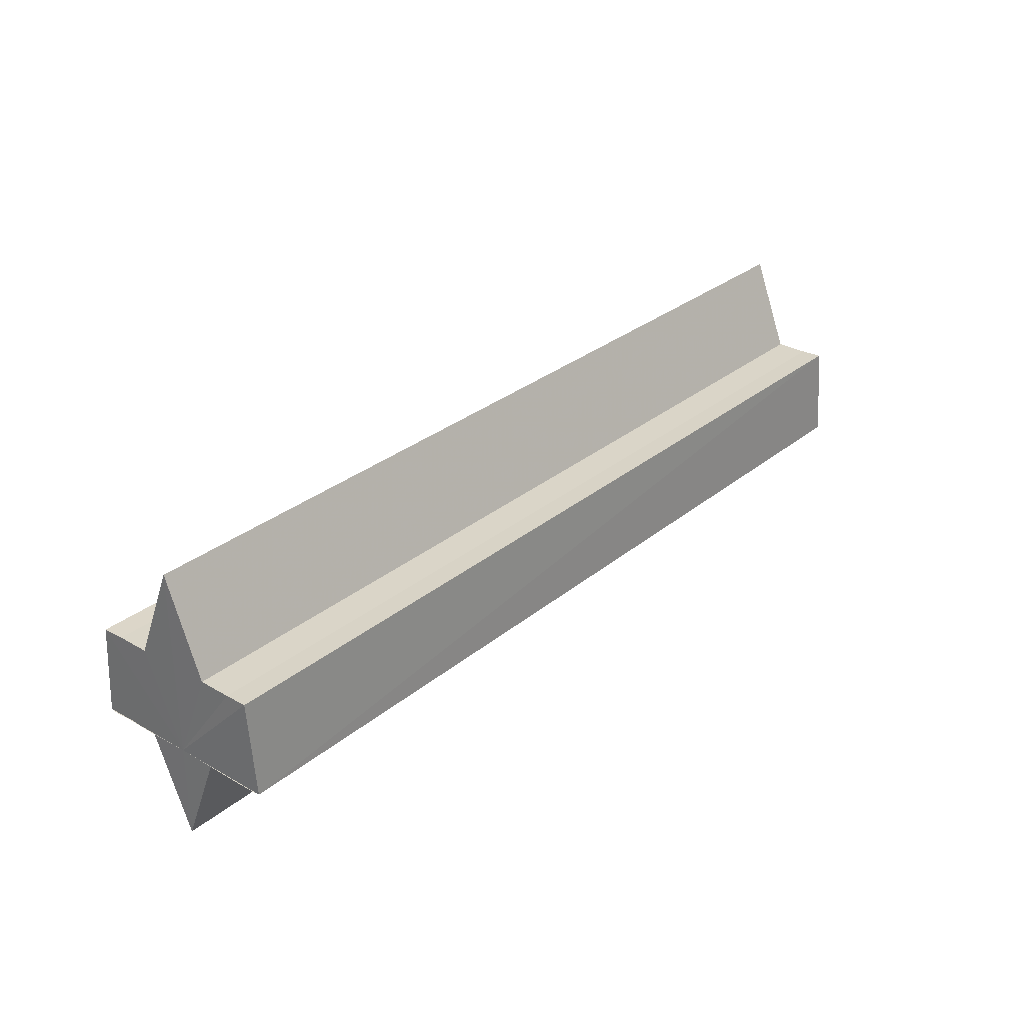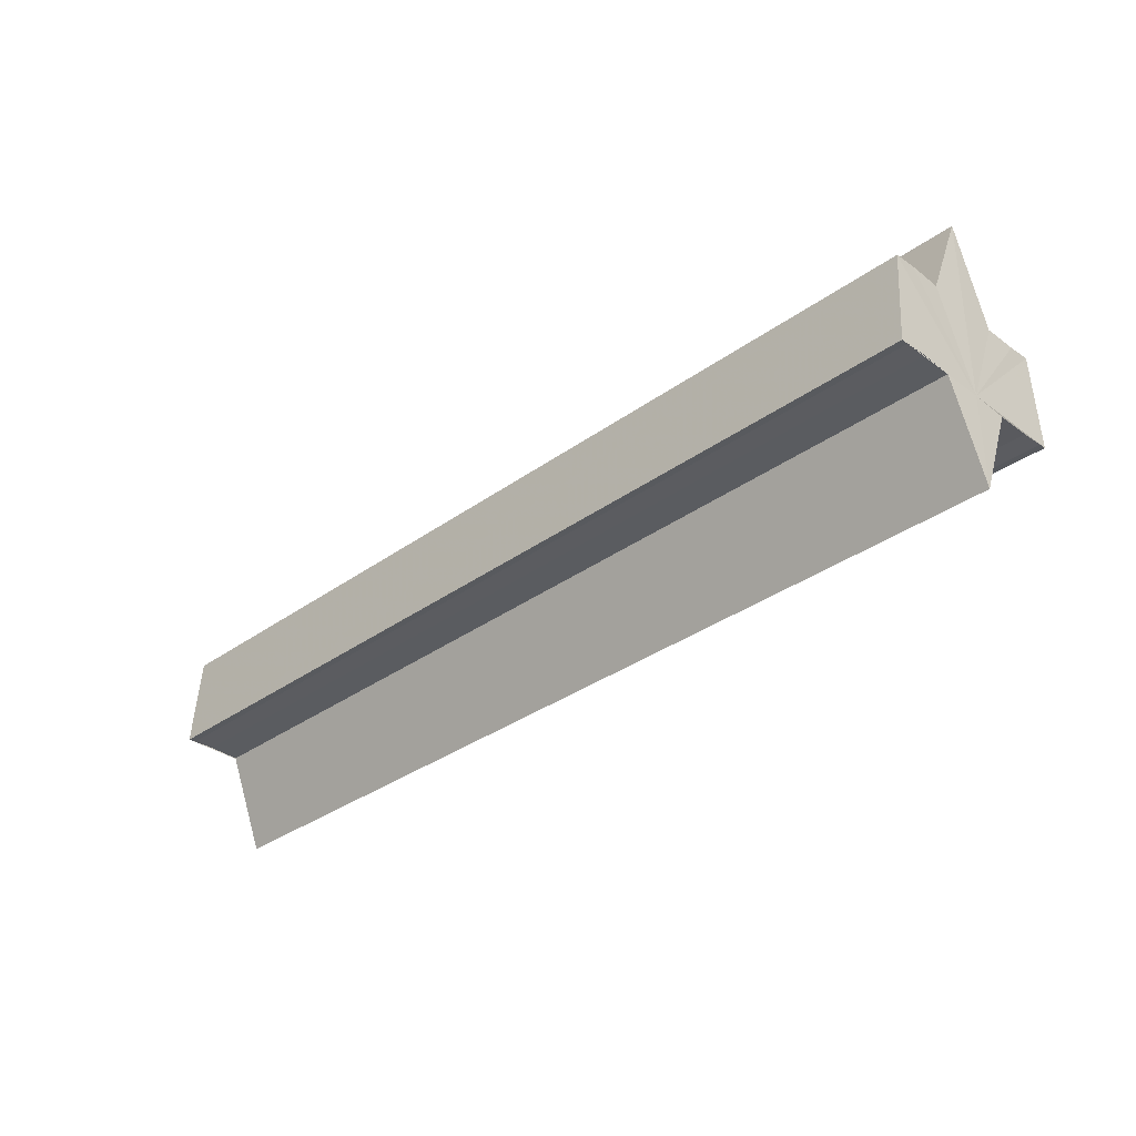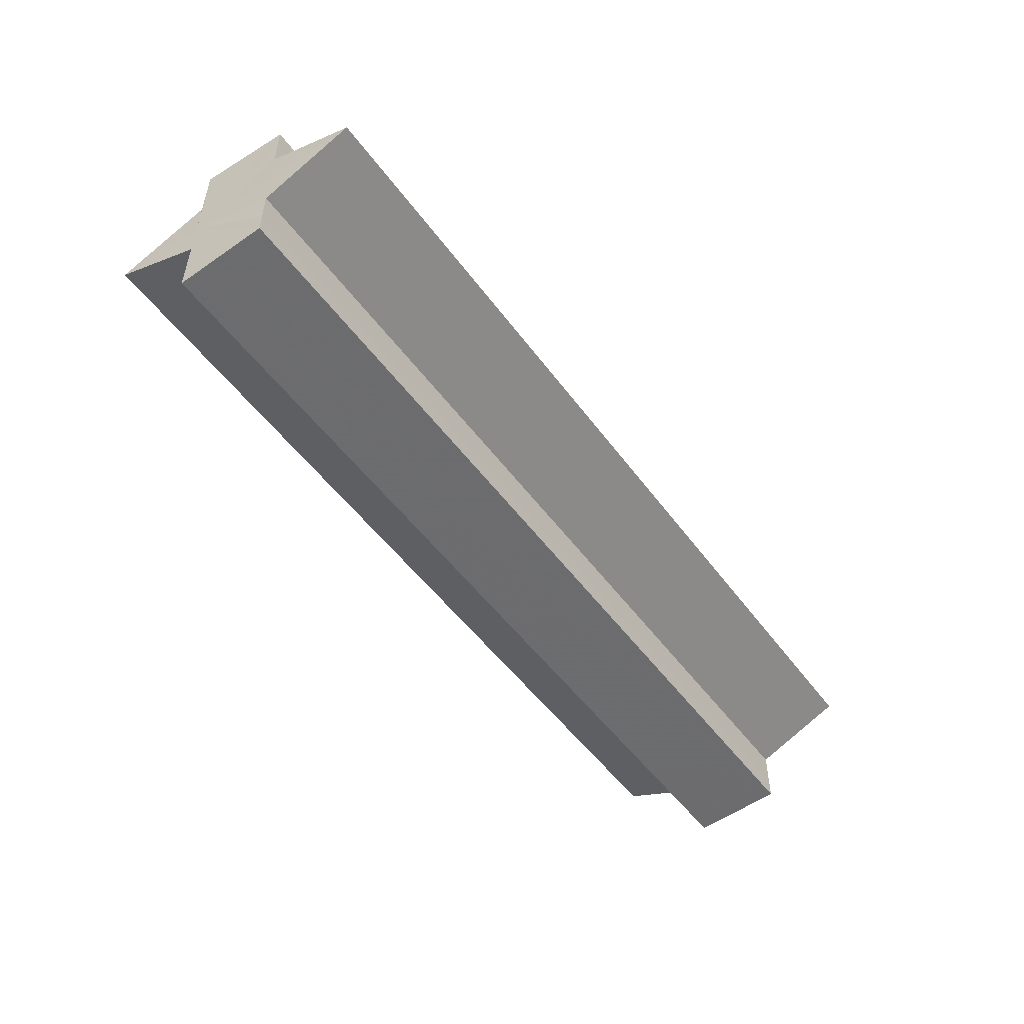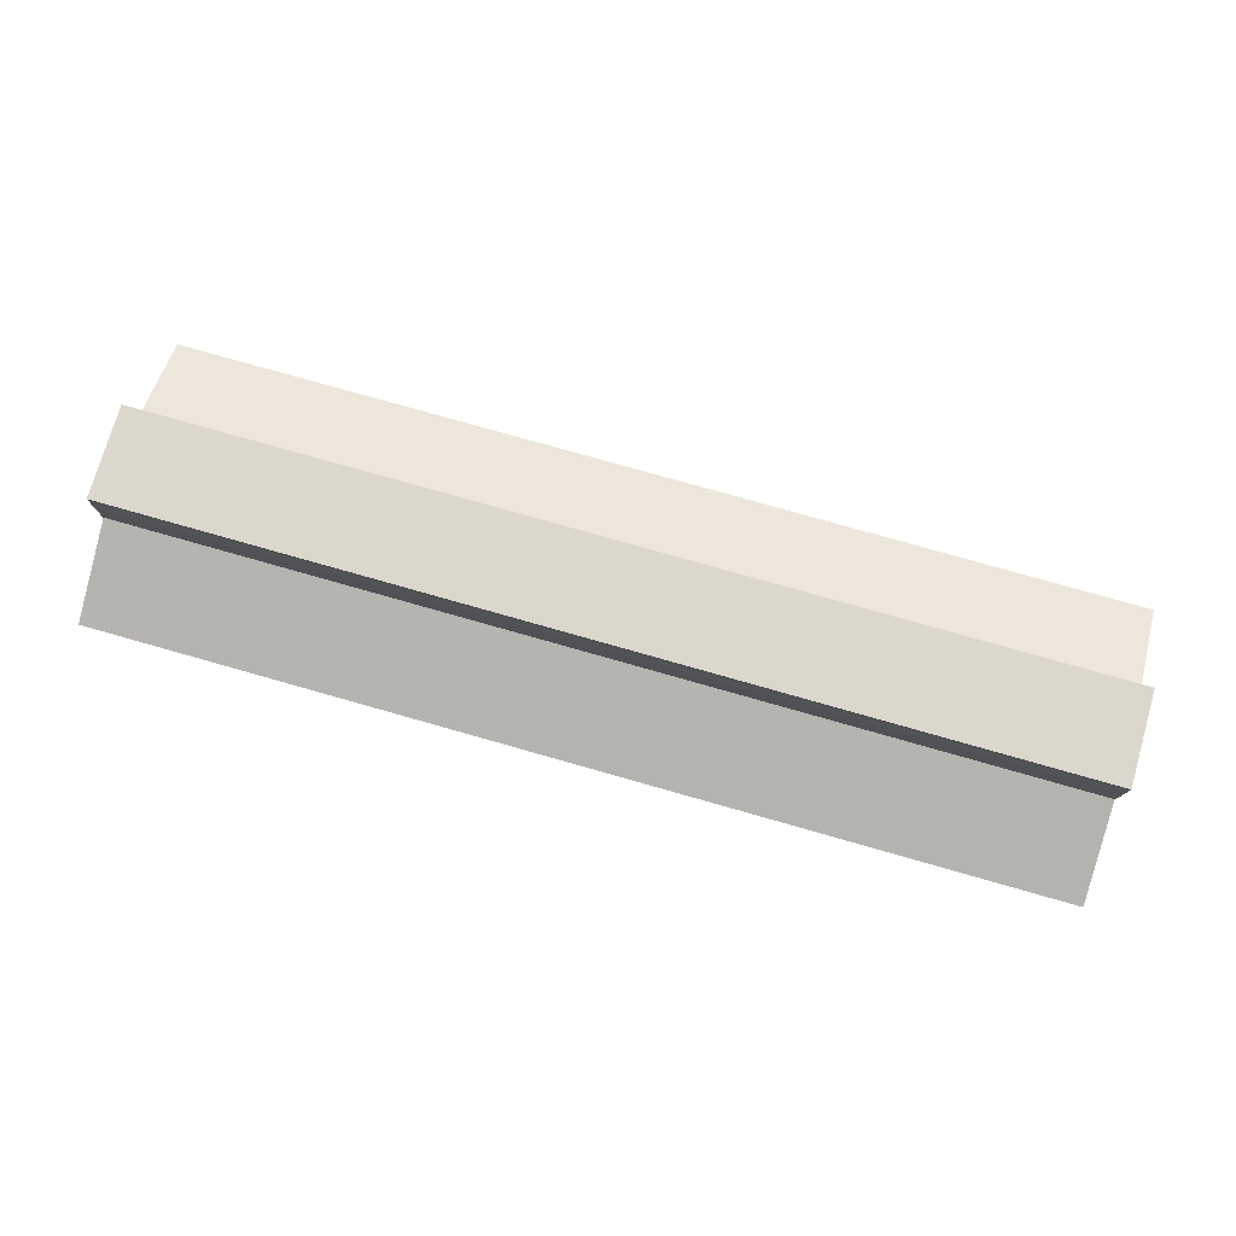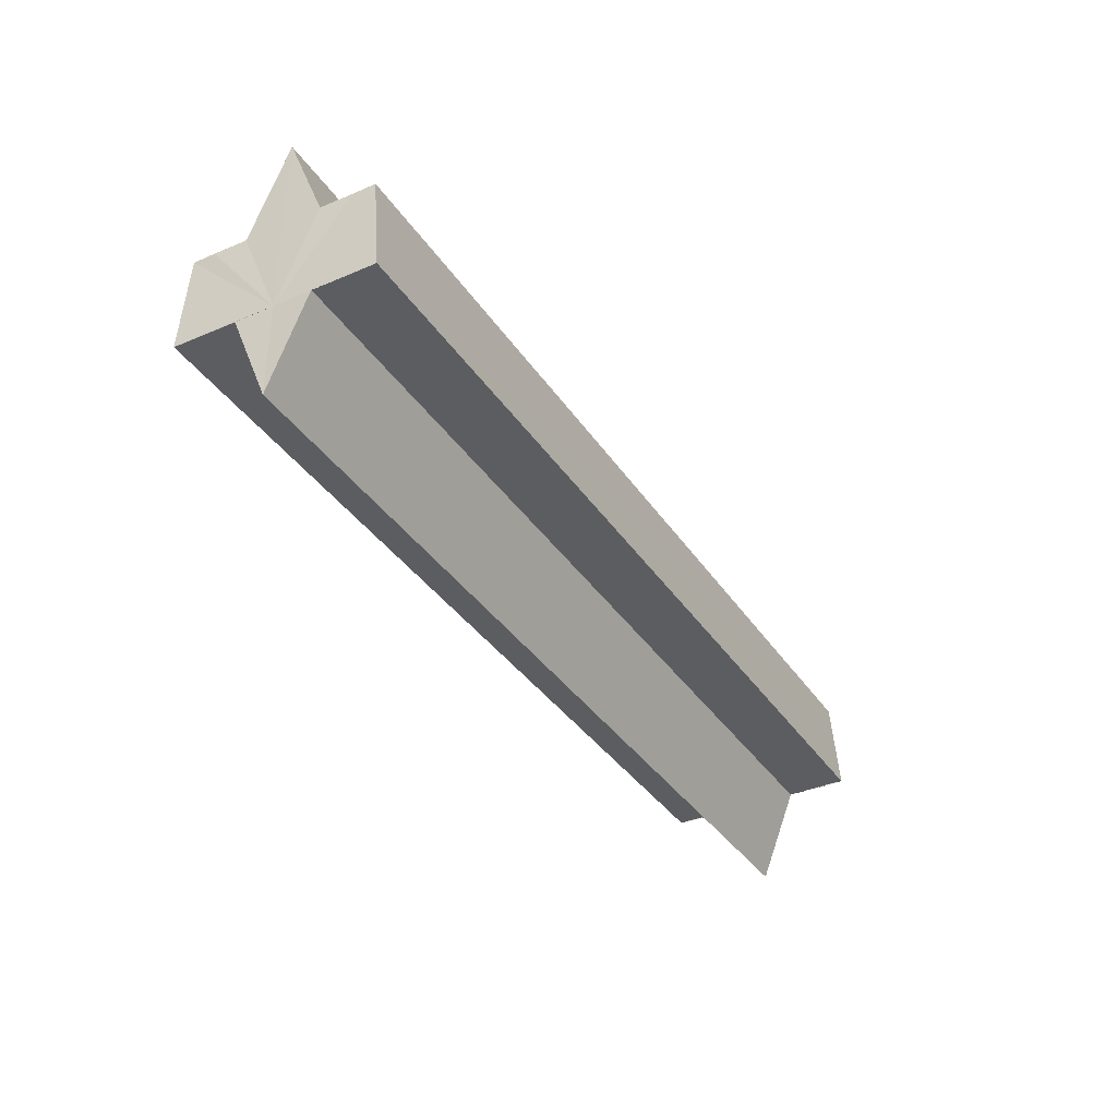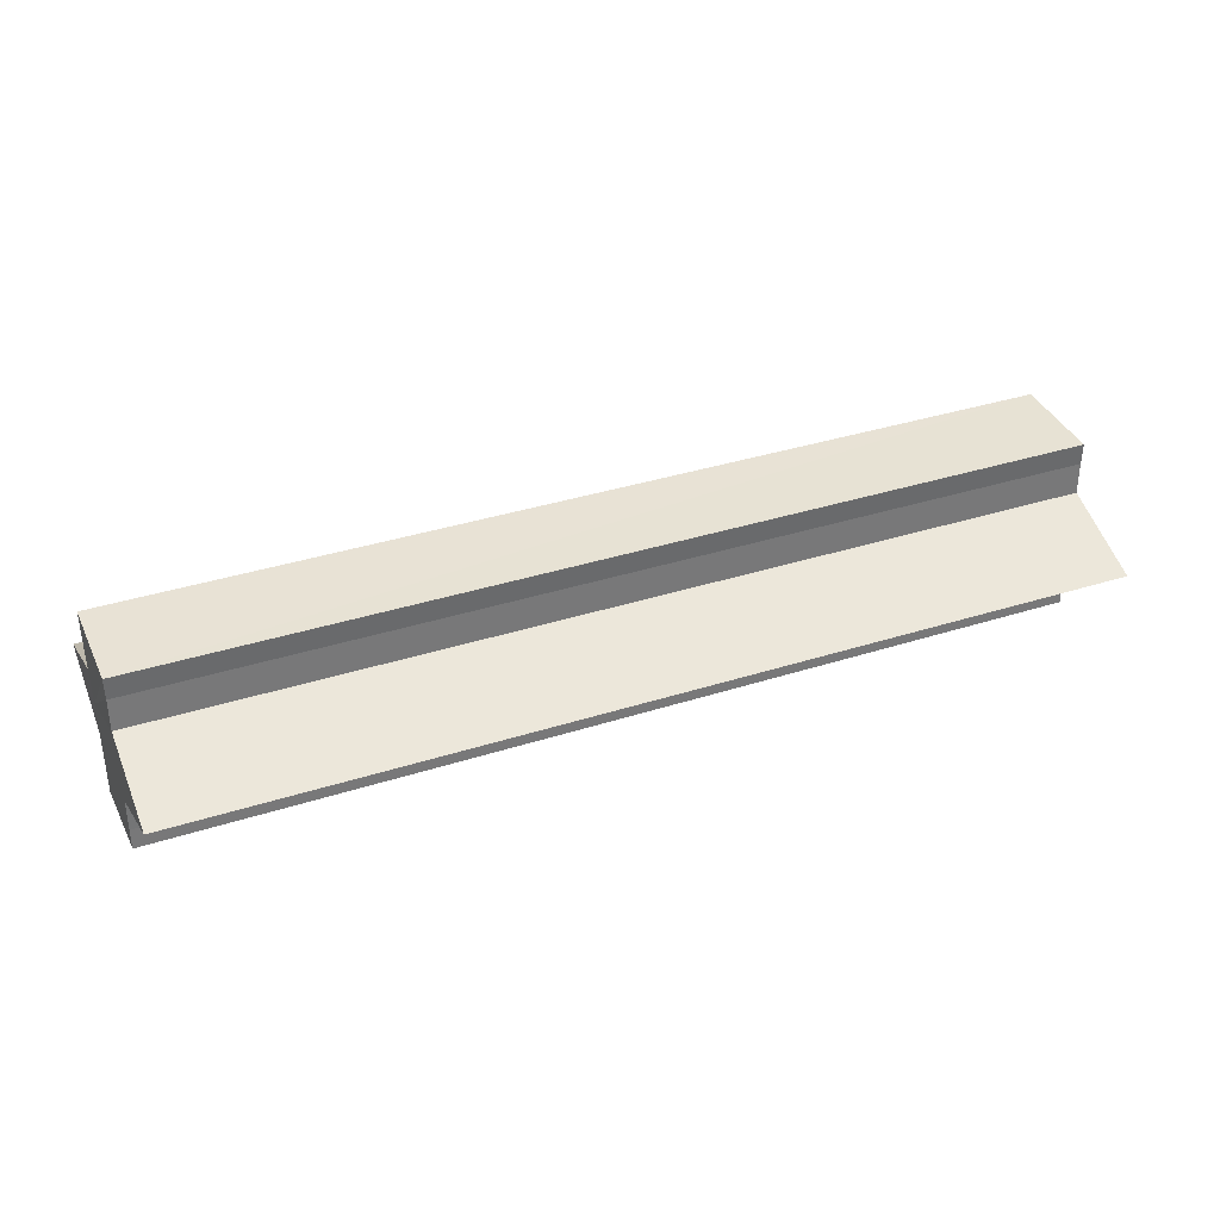
<metadata>
{"format":"obj","ext":"obj","renderer":"f3d","projection":"perspective","resolution":1024,"background":"white","views":[{"elev":29.4,"azim":129.8,"up":"+Y"},{"elev":-33.4,"azim":44.7,"up":"+Y"},{"elev":-50.8,"azim":125.1,"up":"+Z"},{"elev":77.2,"azim":15.9,"up":"+Z"},{"elev":-36.0,"azim":-60.7,"up":"+Y"},{"elev":35.7,"azim":157.0,"up":"+Z"}]}
</metadata>
<code>
o 30467
v 2253 1883 14.1
v 2253 1883 14.1
v 2252 1883 14.1
v 2252 1883 14.1
v 2252 1883 14.1
v 2253 1883 14.1
v 2252 1883 14.1
v 2253 1883 14.11
v 2252 1883 14.11
v 2253 1883 14.11
v 2253 1883 14.11
v 2252 1883 14.11
v 2253 1883 14.11
v 2252 1883 14.11
v 2253 1883 14.11
v 2253 1883 14.11
v 2253 1883 14.11
v 2253 1883 14.11
v 2253 1883 14.12
v 2253 1883 14.11
v 2252 1883 14.11
v 2252 1883 14.11
v 2253 1883 14.11
v 2252 1883 14.12
v 2253 1883 14.11
v 2253 1883 14.1
v 2252 1883 14.12
v 2253 1883 14.12
v 2253 1883 14.1
v 2253 1883 14.12
v 2253 1883 14.12
v 2253 1883 14.1
v 2253 1883 14.11
v 2252 1883 14.12
v 2253 1883 14.11
v 2252 1883 14.11
v 2252 1883 14.1
v 2252 1883 14.1
v 2252 1883 14.1
v 2252 1883 14.1
v 2253 1883 14.1
v 2253 1883 14.1
v 2252 1883 14.11
v 2253 1883 14.1
v 2252 1883 14.11
v 2253 1883 14.11
v 2253 1883 14.11
v 2253 1883 14.11
v 2253 1883 14.1
v 2252 1883 14.11
v 2253 1883 14.1
v 2252 1883 14.1
v 2253 1883 14.11
v 2253 1883 14.11
v 2252 1883 14.11
v 2253 1883 14.11
v 2252 1883 14.11
v 2253 1883 14.12
v 2252 1883 14.11
v 2252 1883 14.12
v 2253 1883 14.12
v 2252 1883 14.12
v 2253 1883 14.12
v 2253 1883 14.12
v 2252 1883 14.12
v 2253 1883 14.12
v 2252 1883 14.12
v 2252 1883 14.12
v 2253 1883 14.12
v 2253 1883 14.12
v 2252 1883 14.11
v 2252 1883 14.12
v 2252 1883 14.12
v 2252 1883 14.11
v 2252 1883 14.11
v 2252 1883 14.11
v 2252 1883 14.1
v 2252 1883 14.1
v 2252 1883 14.1
v 2252 1883 14.11
v 2252 1883 14.11
v 2252 1883 14.11
f 1 2 3
f 4 2 5
f 2 6 5
f 5 6 7
f 6 8 7
f 7 8 9
f 10 11 9
f 12 13 14
f 15 16 13
f 15 13 17
f 15 18 19
f 15 20 18
f 21 20 22
f 15 23 20
f 24 25 21
f 15 26 23
f 27 28 24
f 15 29 26
f 30 31 27
f 15 32 29
f 31 33 34
f 33 35 36
f 37 29 38
f 39 32 40
f 41 42 39
f 43 44 37
f 45 46 43
f 47 48 45
f 48 49 50
f 49 51 52
f 53 54 55
f 55 56 57
f 56 58 59
f 59 58 60
f 58 61 60
f 60 61 62
f 61 63 62
f 62 64 65
f 15 66 64
f 15 19 66
f 67 66 68
f 69 70 67
f 71 65 72
f 71 72 73
f 71 73 74
f 71 74 75
f 71 75 76
f 71 76 77
f 71 77 78
f 71 78 79
f 71 80 81
f 71 81 82

</code>
